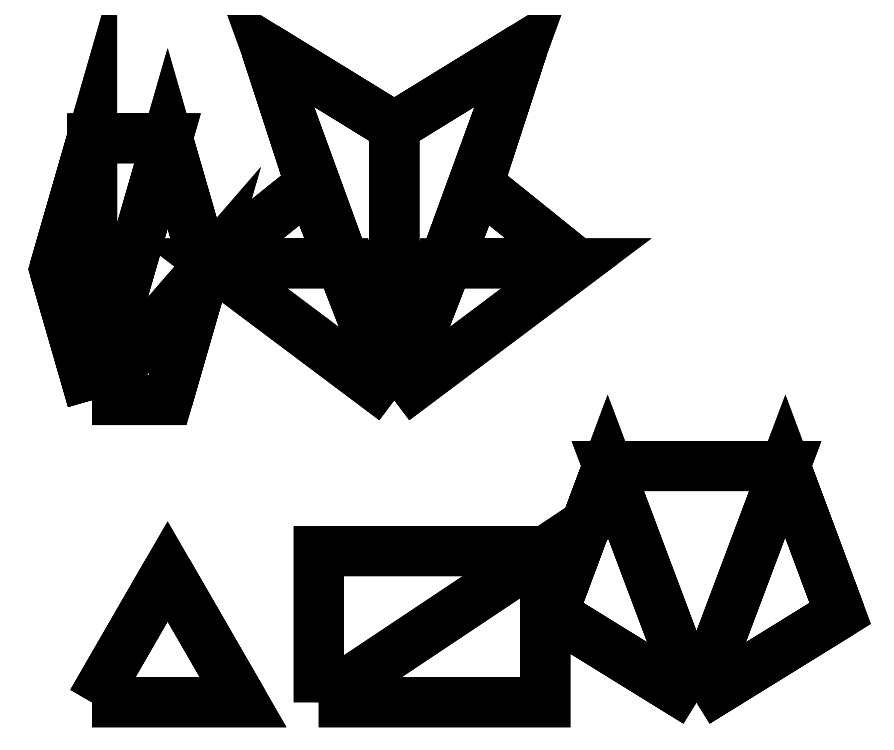
<metadata>
{"format":"dxf","ext":"dxf","renderer":"ezdxf+matplotlib","layout":"modelspace","background":"white","min_lineweight":24,"dpi":150}
</metadata>
<code>
0
SECTION
2
ENTITIES
0
3DFACE
8
0
10
0
20
0
30
0
11
2
21
0
31
0
12
2
22
0
32
5
13
0
23
0
33
5
0
3DFACE
8
0
10
2
20
0
30
0
11
1
21
1.732
31
0
12
1
22
1.732
32
5
13
2
23
0
33
5
0
3DFACE
8
0
10
1
20
1.732
30
0
11
0
21
0
31
0
12
0
22
0
32
5
13
1
23
1.732
33
5
0
3DFACE
8
0
10
0
20
0
30
5
11
2
21
0
31
5
12
1
22
1.732
32
5
13
1
23
1.732
33
5
0
3DFACE
8
0
10
0
20
0
30
0
11
1
21
1.732
31
0
12
2
22
0
32
0
13
2
23
0
33
0
0
3DFACE
8
0
10
3
20
0
30
0
11
6
21
0
31
0
12
6
22
0
32
5
13
3
23
0
33
5
0
3DFACE
8
0
10
6
20
0
30
0
11
6
21
2
31
0
12
6
22
2
32
5
13
6
23
0
33
5
0
3DFACE
8
0
10
6
20
2
30
0
11
3
21
2
31
0
12
3
22
2
32
5
13
6
23
2
33
5
0
3DFACE
8
0
10
3
20
2
30
0
11
3
21
0
31
0
12
3
22
0
32
5
13
3
23
2
33
5
0
3DFACE
8
0
10
3
20
0
30
5
11
6
21
0
31
5
12
6
22
2
32
5
13
6
23
2
33
5
0
3DFACE
8
0
10
3
20
0
30
5
11
6
21
2
31
5
12
3
22
2
32
5
13
3
23
2
33
5
0
3DFACE
8
0
10
3
20
0
30
0
11
6
21
2
31
0
12
6
22
0
32
0
13
6
23
0
33
0
0
3DFACE
8
0
10
3
20
0
30
0
11
3
21
2
31
0
12
6
22
2
32
0
13
6
23
2
33
0
0
3DFACE
8
0
10
8
20
0
30
0
11
9.902
21
1.176
31
0
12
9.902
22
1.176
32
5
13
8
23
0
33
5
0
3DFACE
8
0
10
9.902
20
1.176
30
0
11
9.175
21
3.126
31
0
12
9.175
22
3.126
32
5
13
9.902
23
1.176
33
5
0
3DFACE
8
0
10
9.175
20
3.126
30
0
11
6.825
21
3.126
31
0
12
6.825
22
3.126
32
5
13
9.175
23
3.126
33
5
0
3DFACE
8
0
10
6.825
20
3.126
30
0
11
6.098
21
1.176
31
0
12
6.098
22
1.176
32
5
13
6.825
23
3.126
33
5
0
3DFACE
8
0
10
6.098
20
1.176
30
0
11
8
21
0
31
0
12
8
22
0
32
5
13
6.098
23
1.176
33
5
0
3DFACE
8
0
10
8
20
0
30
5
11
9.902
21
1.176
31
5
12
9.175
22
3.126
32
5
13
9.175
23
3.126
33
5
0
3DFACE
8
0
10
8
20
0
30
5
11
9.175
21
3.126
31
5
12
6.825
22
3.126
32
5
13
6.825
23
3.126
33
5
0
3DFACE
8
0
10
8
20
0
30
5
11
6.825
21
3.126
31
5
12
6.098
22
1.176
32
5
13
6.098
23
1.176
33
5
0
3DFACE
8
0
10
8
20
0
30
0
11
9.175
21
3.126
31
0
12
9.902
22
1.176
32
0
13
9.902
23
1.176
33
0
0
3DFACE
8
0
10
8
20
0
30
0
11
6.825
21
3.126
31
0
12
9.175
22
3.126
32
0
13
9.175
23
3.126
33
0
0
3DFACE
8
0
10
8
20
0
30
0
11
6.098
21
1.176
31
0
12
6.825
22
3.126
32
0
13
6.825
23
3.126
33
0
0
3DFACE
8
0
10
0
20
4
30
0
11
1
21
4
31
0
12
1
22
4
32
5
13
0
23
4
33
5
0
3DFACE
8
0
10
1
20
4
30
0
11
1.5
21
5.732
31
0
12
1.5
22
5.732
32
5
13
1
23
4
33
5
0
3DFACE
8
0
10
1.5
20
5.732
30
0
11
1
21
7.464
31
0
12
1
22
7.464
32
5
13
1.5
23
5.732
33
5
0
3DFACE
8
0
10
1
20
7.464
30
0
11
0
21
7.464
31
0
12
0
22
7.464
32
5
13
1
23
7.464
33
5
0
3DFACE
8
0
10
0
20
7.464
30
0
11
-0.5
21
5.732
31
0
12
-0.5
22
5.732
32
5
13
0
23
7.464
33
5
0
3DFACE
8
0
10
-0.5
20
5.732
30
0
11
0
21
4
31
0
12
0
22
4
32
5
13
-0.5
23
5.732
33
5
0
3DFACE
8
0
10
0
20
4
30
5
11
1
21
4
31
5
12
1.5
22
5.732
32
5
13
1.5
23
5.732
33
5
0
3DFACE
8
0
10
0
20
4
30
5
11
1.5
21
5.732
31
5
12
1
22
7.464
32
5
13
1
23
7.464
33
5
0
3DFACE
8
0
10
0
20
4
30
5
11
1
21
7.464
31
5
12
0
22
7.464
32
5
13
0
23
7.464
33
5
0
3DFACE
8
0
10
0
20
4
30
5
11
0
21
7.464
31
5
12
-0.5
22
5.732
32
5
13
-0.5
23
5.732
33
5
0
3DFACE
8
0
10
0
20
4
30
0
11
1.5
21
5.732
31
0
12
1
22
4
32
0
13
1
23
4
33
0
0
3DFACE
8
0
10
0
20
4
30
0
11
1
21
7.464
31
0
12
1.5
22
5.732
32
0
13
1.5
23
5.732
33
0
0
3DFACE
8
0
10
0
20
4
30
0
11
0
21
7.464
31
0
12
1
22
7.464
32
0
13
1
23
7.464
33
0
0
3DFACE
8
0
10
0
20
4
30
0
11
-0.5
21
5.732
31
0
12
0
22
7.464
32
0
13
0
23
7.464
33
0
0
3DFACE
8
0
10
4
20
4
30
0
11
4.588
21
5.809
31
0
12
4.588
22
5.809
32
5
13
4
23
4
33
5
0
3DFACE
8
0
10
4.588
20
5.809
30
0
11
6.412
21
5.809
31
0
12
6.412
22
5.809
32
5
13
4.588
23
5.809
33
5
0
3DFACE
8
0
10
6.412
20
5.809
30
0
11
5.112
21
6.855
31
0
12
5.112
22
6.855
32
5
13
6.412
23
5.809
33
5
0
3DFACE
8
0
10
5.112
20
6.855
30
0
11
5.7
21
8.663
31
0
12
5.7
22
8.663
32
5
13
5.112
23
6.855
33
5
0
3DFACE
8
0
10
5.7
20
8.663
30
0
11
4
21
7.617
31
0
12
4
22
7.617
32
5
13
5.7
23
8.663
33
5
0
3DFACE
8
0
10
4
20
7.617
30
0
11
2.3
21
8.663
31
0
12
2.3
22
8.663
32
5
13
4
23
7.617
33
5
0
3DFACE
8
0
10
2.3
20
8.663
30
0
11
2.888
21
6.855
31
0
12
2.888
22
6.855
32
5
13
2.3
23
8.663
33
5
0
3DFACE
8
0
10
2.888
20
6.855
30
0
11
1.588
21
5.809
31
0
12
1.588
22
5.809
32
5
13
2.888
23
6.855
33
5
0
3DFACE
8
0
10
1.588
20
5.809
30
0
11
3.412
21
5.809
31
0
12
3.412
22
5.809
32
5
13
1.588
23
5.809
33
5
0
3DFACE
8
0
10
3.412
20
5.809
30
0
11
4
21
4
31
0
12
4
22
4
32
5
13
3.412
23
5.809
33
5
0
3DFACE
8
0
10
4
20
4
30
5
11
4.588
21
5.809
31
5
12
6.412
22
5.809
32
5
13
6.412
23
5.809
33
5
0
3DFACE
8
0
10
4
20
4
30
5
11
6.412
21
5.809
31
5
12
5.112
22
6.855
32
5
13
5.112
23
6.855
33
5
0
3DFACE
8
0
10
4
20
4
30
5
11
5.112
21
6.855
31
5
12
5.7
22
8.663
32
5
13
5.7
23
8.663
33
5
0
3DFACE
8
0
10
4
20
4
30
5
11
5.7
21
8.663
31
5
12
4
22
7.617
32
5
13
4
23
7.617
33
5
0
3DFACE
8
0
10
4
20
4
30
5
11
4
21
7.617
31
5
12
2.3
22
8.663
32
5
13
2.3
23
8.663
33
5
0
3DFACE
8
0
10
4
20
4
30
5
11
2.3
21
8.663
31
5
12
2.888
22
6.855
32
5
13
2.888
23
6.855
33
5
0
3DFACE
8
0
10
4
20
4
30
5
11
2.888
21
6.855
31
5
12
1.588
22
5.809
32
5
13
1.588
23
5.809
33
5
0
3DFACE
8
0
10
4
20
4
30
5
11
1.588
21
5.809
31
5
12
3.412
22
5.809
32
5
13
3.412
23
5.809
33
5
0
3DFACE
8
0
10
4
20
4
30
0
11
6.412
21
5.809
31
0
12
4.588
22
5.809
32
0
13
4.588
23
5.809
33
0
0
3DFACE
8
0
10
4
20
4
30
0
11
5.112
21
6.855
31
0
12
6.412
22
5.809
32
0
13
6.412
23
5.809
33
0
0
3DFACE
8
0
10
4
20
4
30
0
11
5.7
21
8.663
31
0
12
5.112
22
6.855
32
0
13
5.112
23
6.855
33
0
0
3DFACE
8
0
10
4
20
4
30
0
11
4
21
7.617
31
0
12
5.7
22
8.663
32
0
13
5.7
23
8.663
33
0
0
3DFACE
8
0
10
4
20
4
30
0
11
2.3
21
8.663
31
0
12
4
22
7.617
32
0
13
4
23
7.617
33
0
0
3DFACE
8
0
10
4
20
4
30
0
11
2.888
21
6.855
31
0
12
2.3
22
8.663
32
0
13
2.3
23
8.663
33
0
0
3DFACE
8
0
10
4
20
4
30
0
11
1.588
21
5.809
31
0
12
2.888
22
6.855
32
0
13
2.888
23
6.855
33
0
0
3DFACE
8
0
10
4
20
4
30
0
11
3.412
21
5.809
31
0
12
1.588
22
5.809
32
0
13
1.588
23
5.809
33
0
0
ENDSEC
0
EOF

</code>
